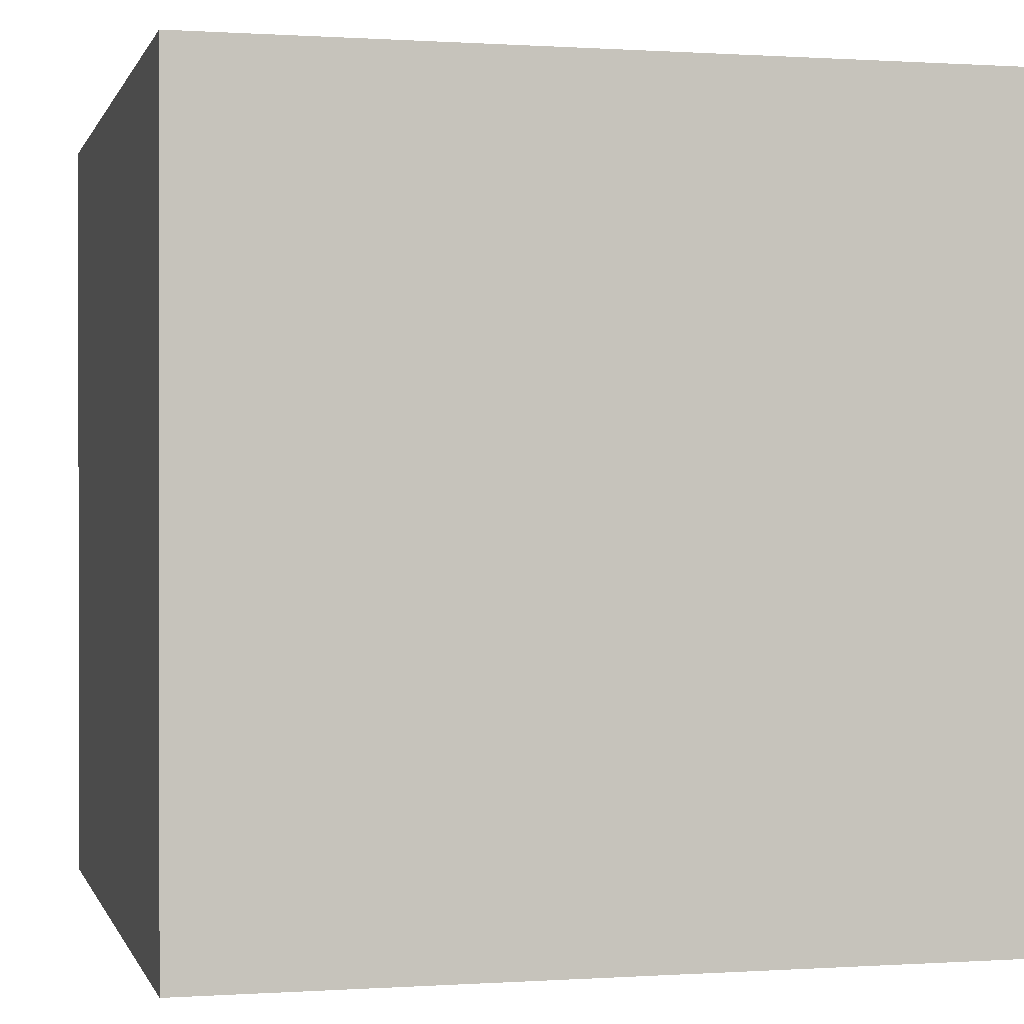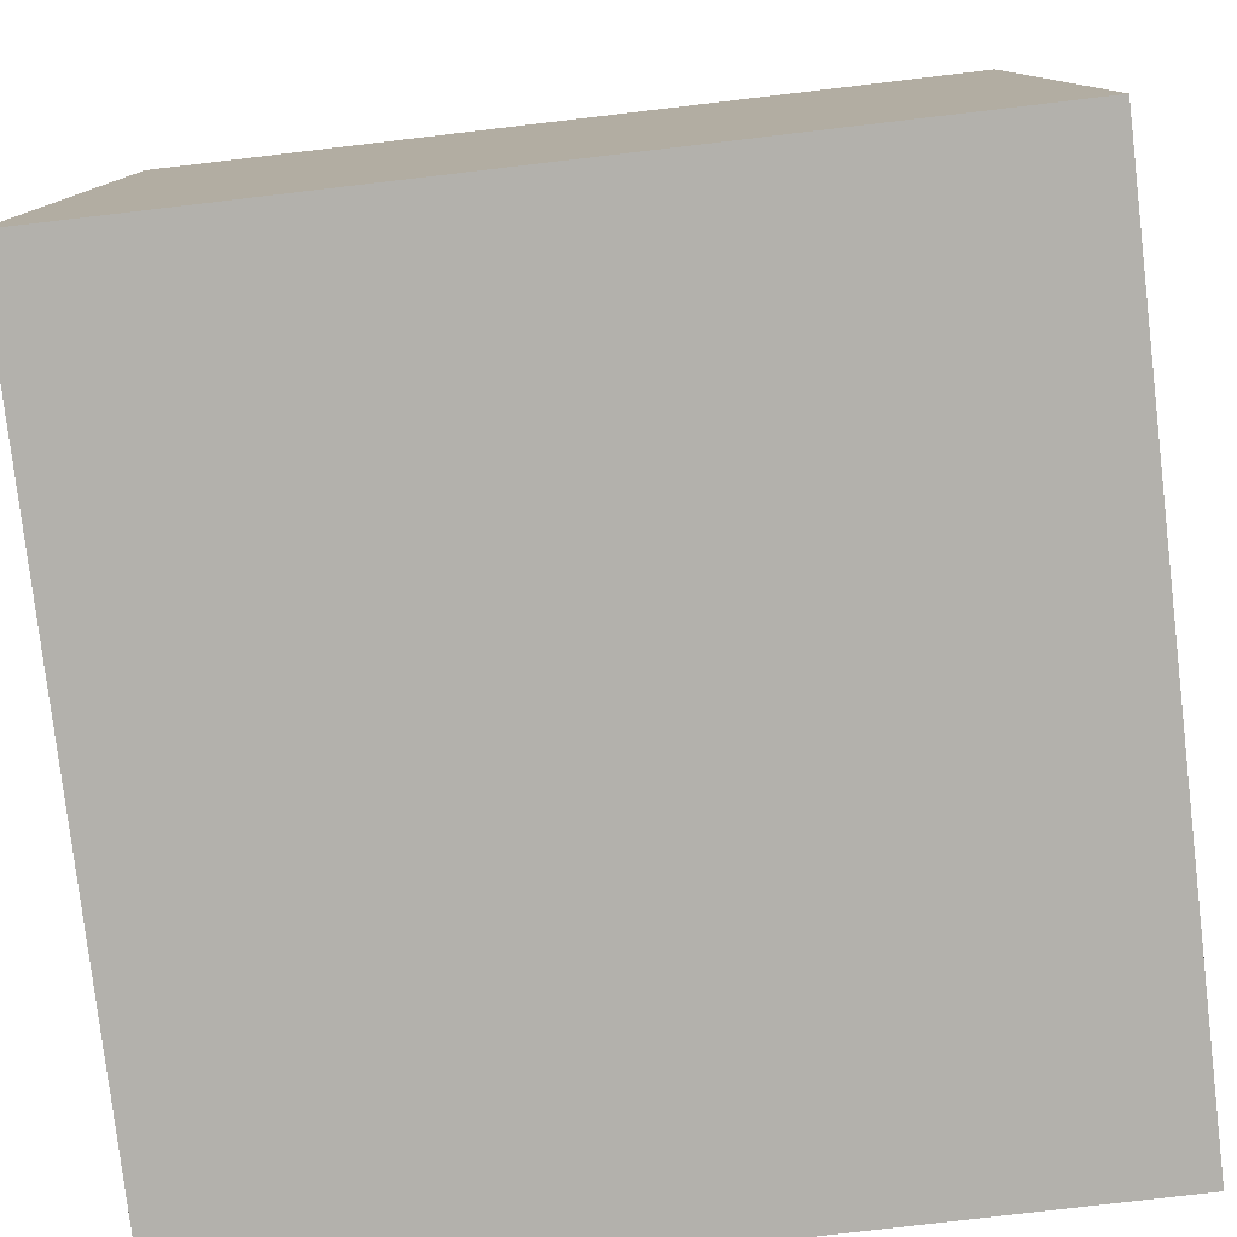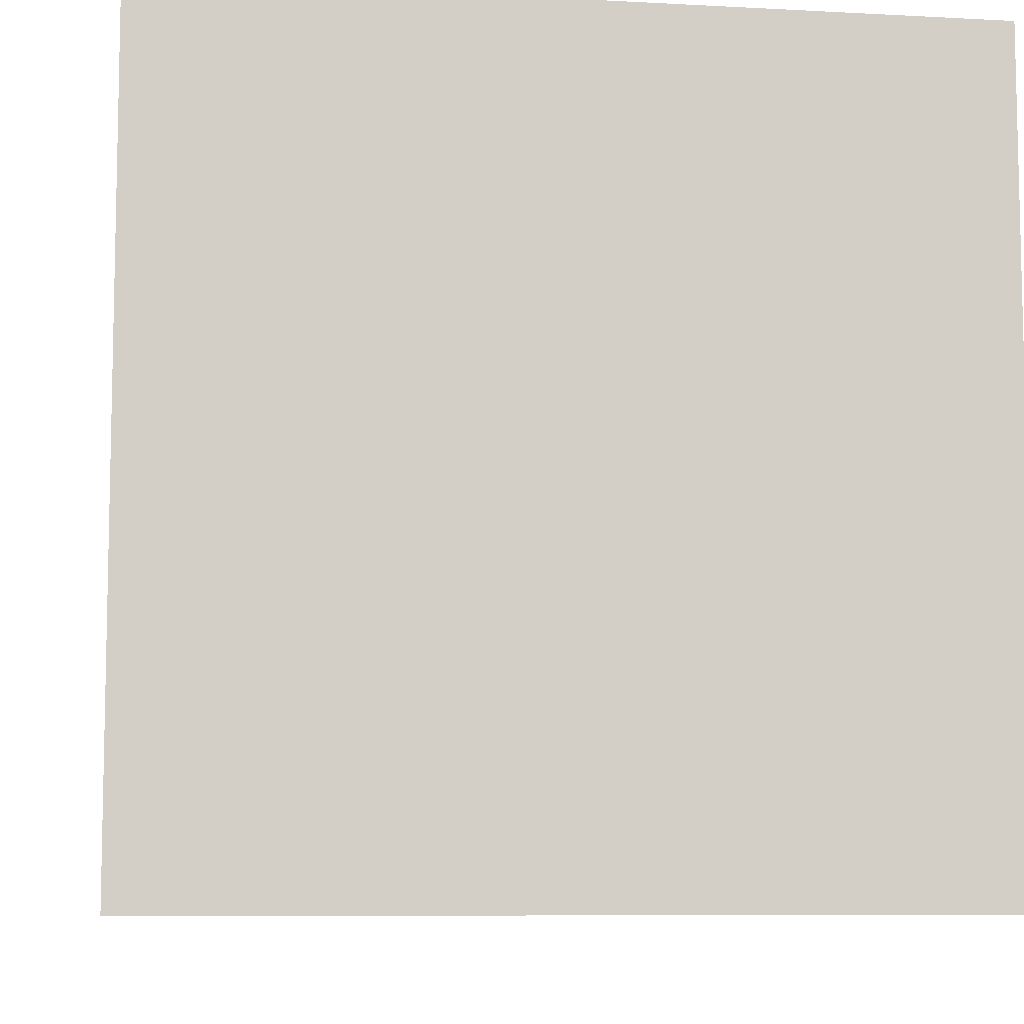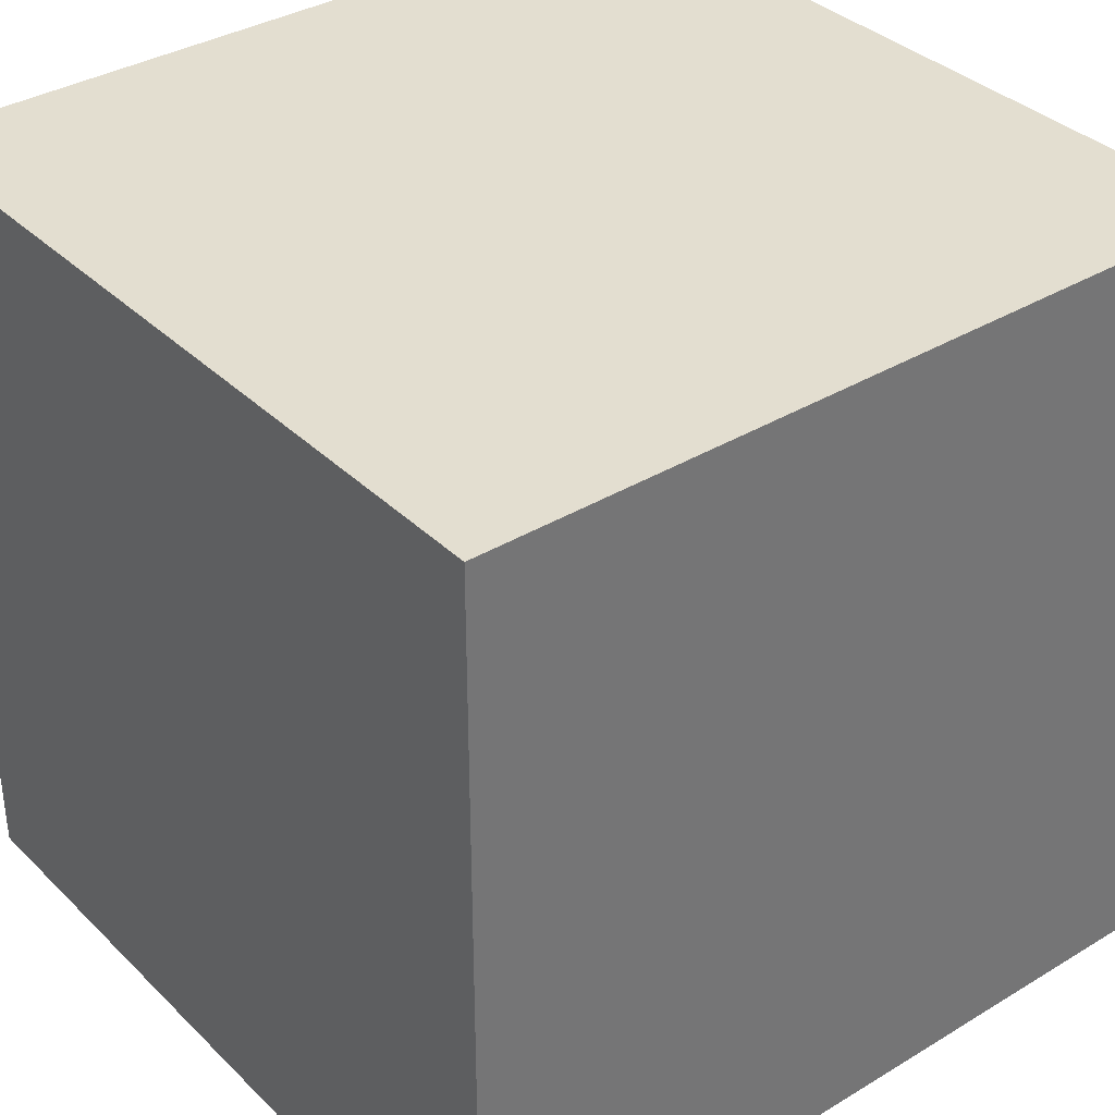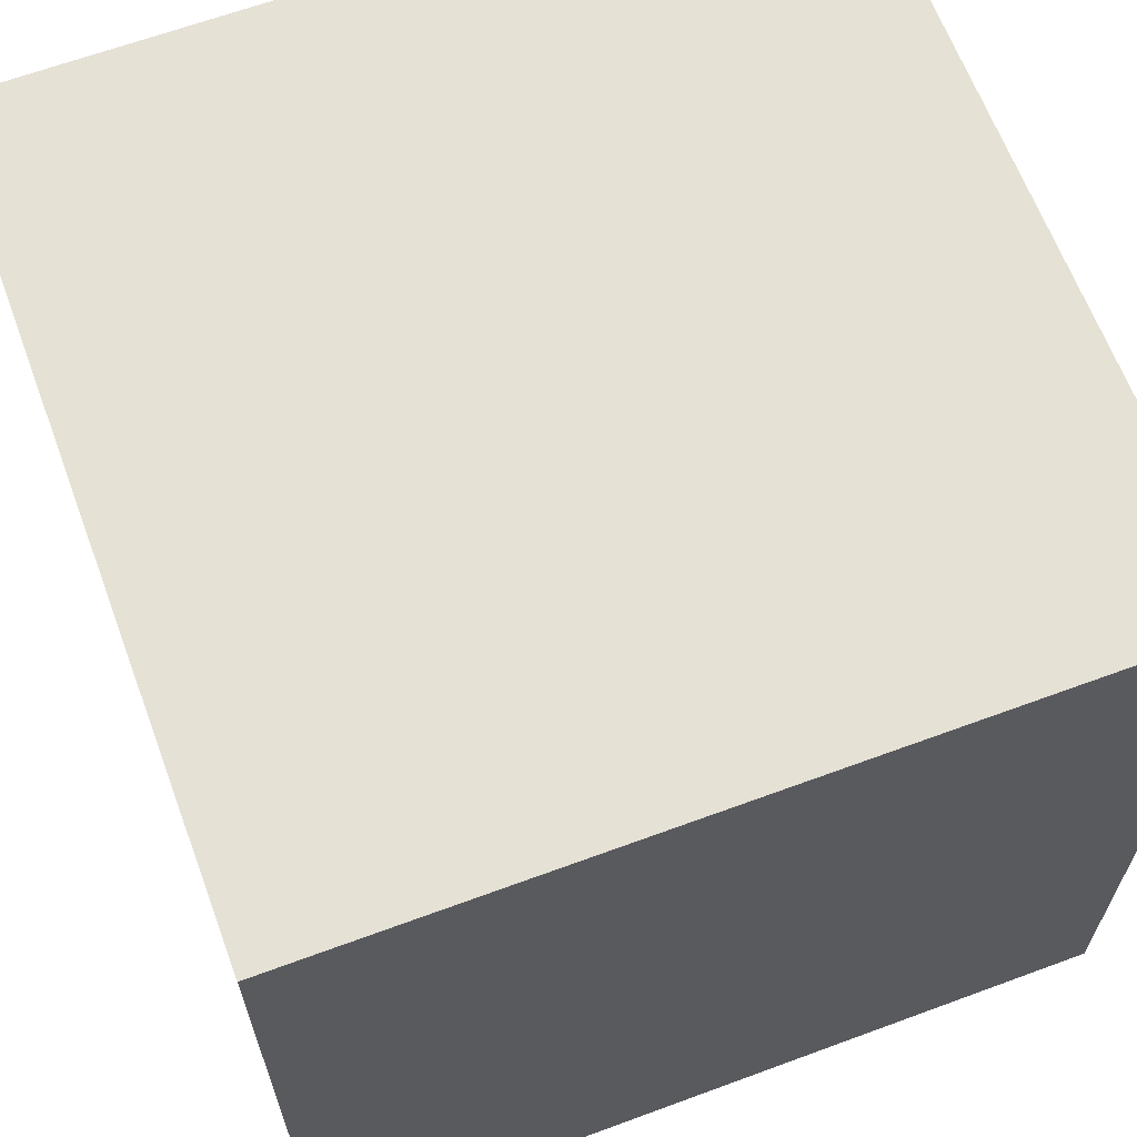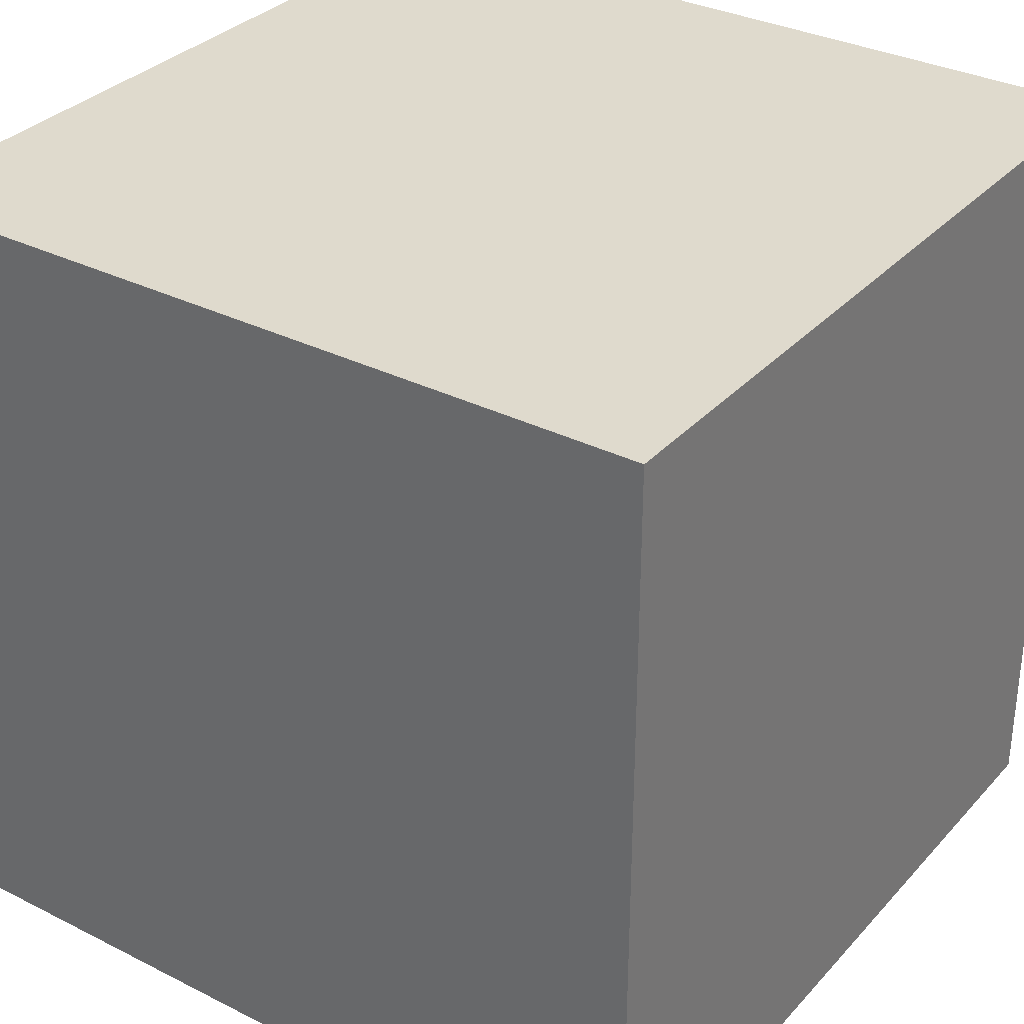
<metadata>
{"format":"obj","ext":"obj","renderer":"f3d","projection":"perspective","resolution":1024,"background":"white","views":[{"elev":0.2,"azim":166.0,"up":"+Z"},{"elev":-79.1,"azim":6.7,"up":"+Y"},{"elev":-8.3,"azim":-98.5,"up":"+Y"},{"elev":35.7,"azim":-38.5,"up":"+Z"},{"elev":64.7,"azim":159.6,"up":"+Z"},{"elev":32.7,"azim":-55.1,"up":"+Z"}]}
</metadata>
<code>
v  -0.5 -0.5 0
v  -0.5 0.5 0
v  0.5 0.5 0
v  0.5 -0.5 0
v  -0.5 -0.5 1
v  0.5 -0.5 1
v  0.5 0.5 1
v  -0.5 0.5 1
g crate
f 1 2 3
f 3 4 1
f 5 6 7
f 7 8 5
f 1 4 6
f 6 5 1
f 4 3 7
f 7 6 4
f 3 2 8
f 8 7 3
f 2 1 5
f 5 8 2

</code>
